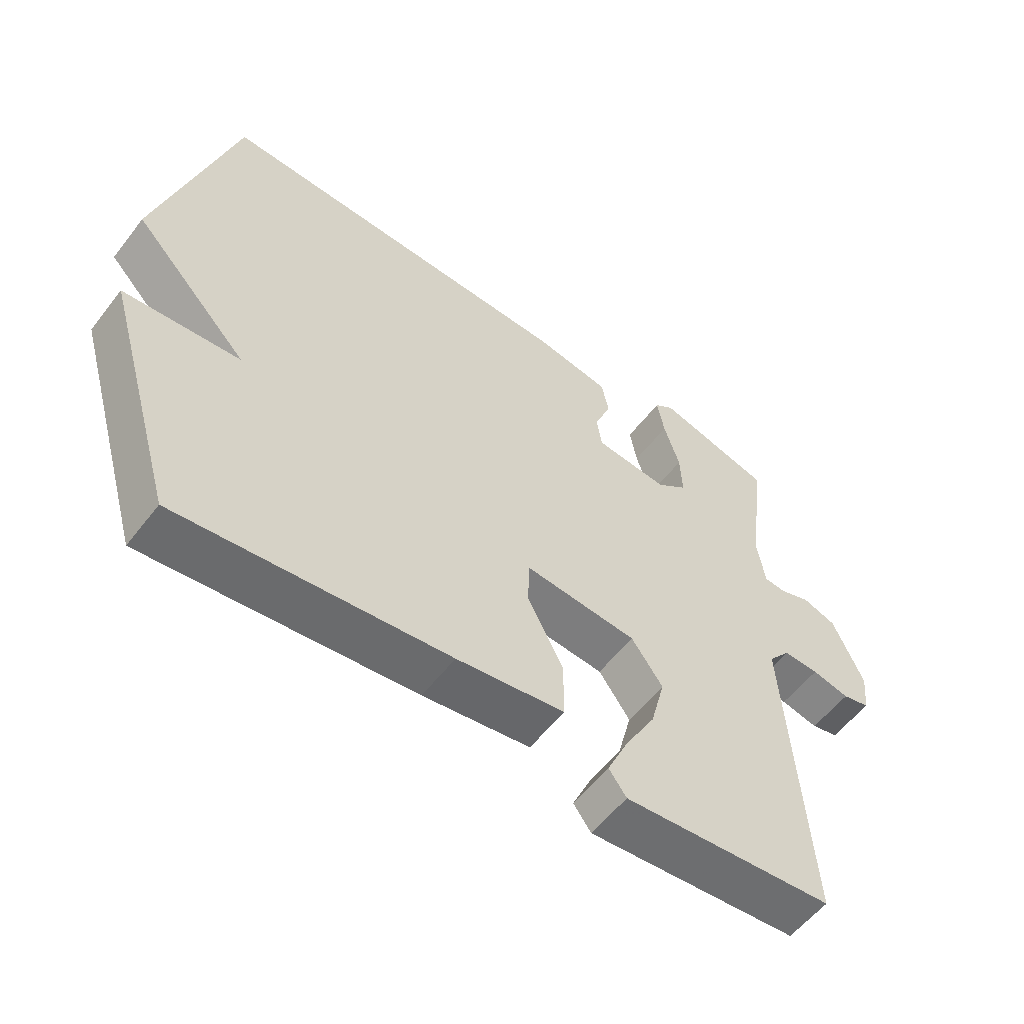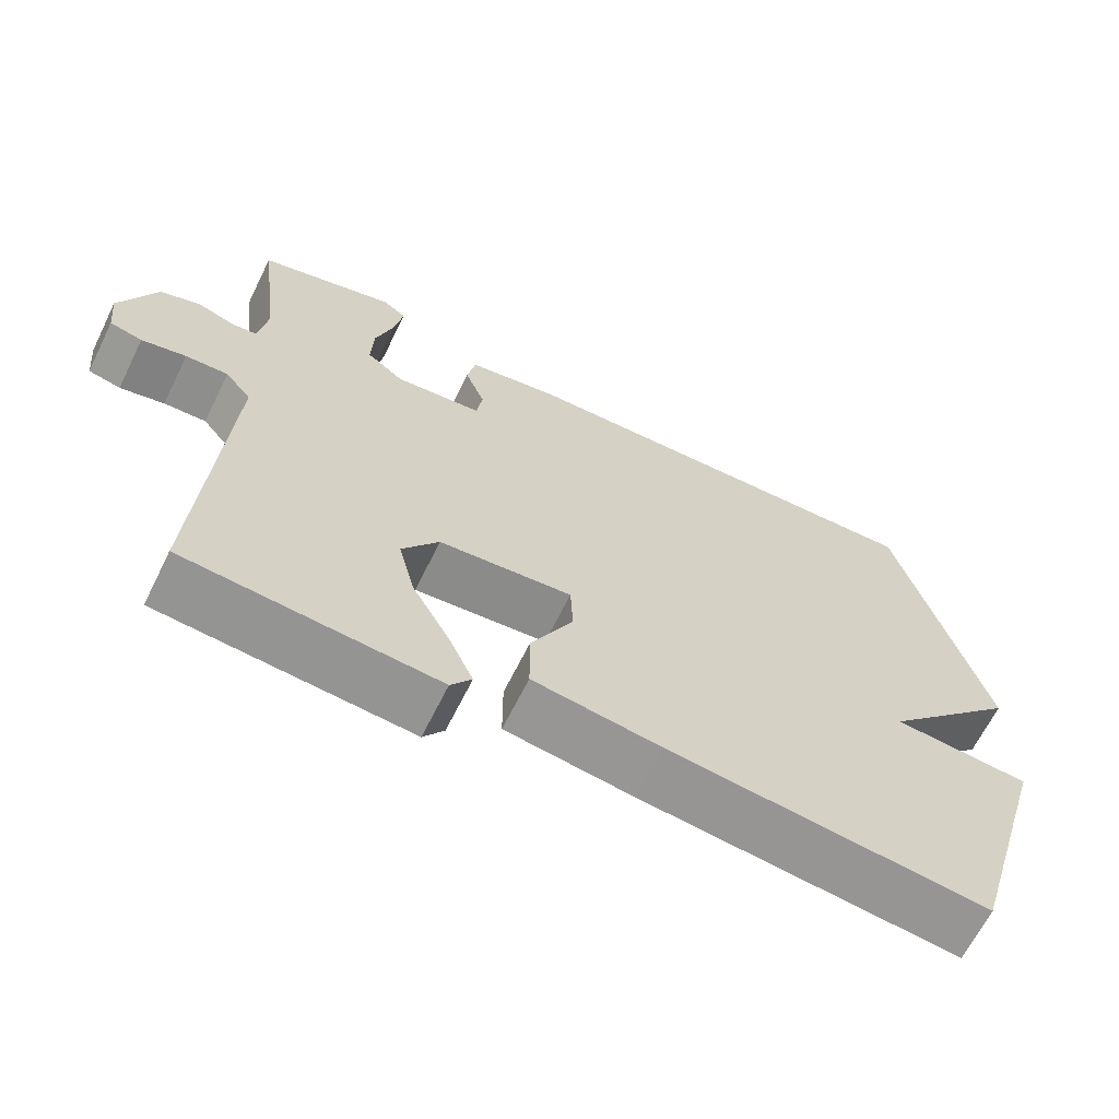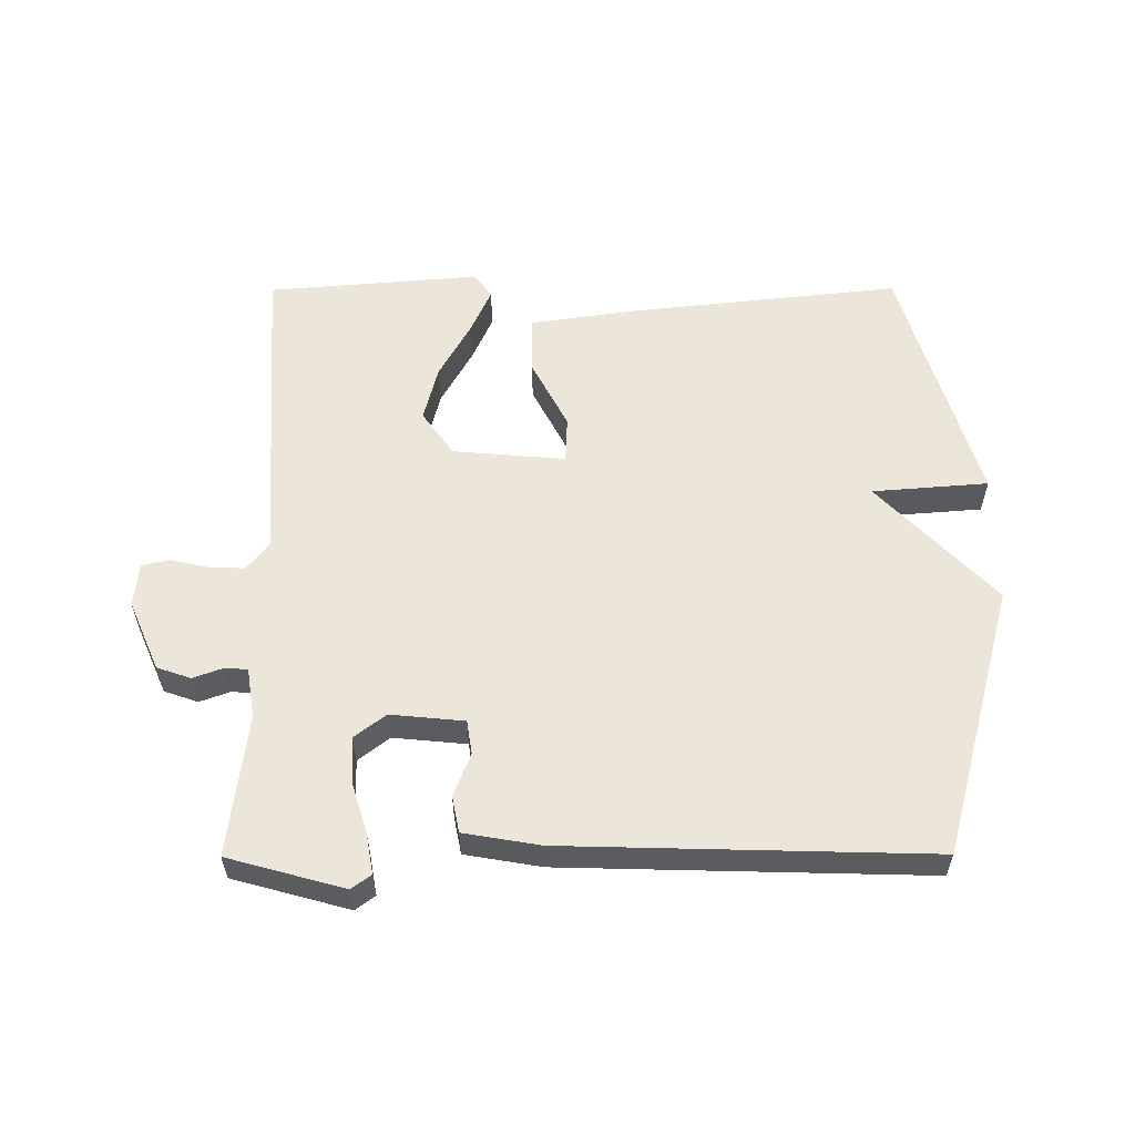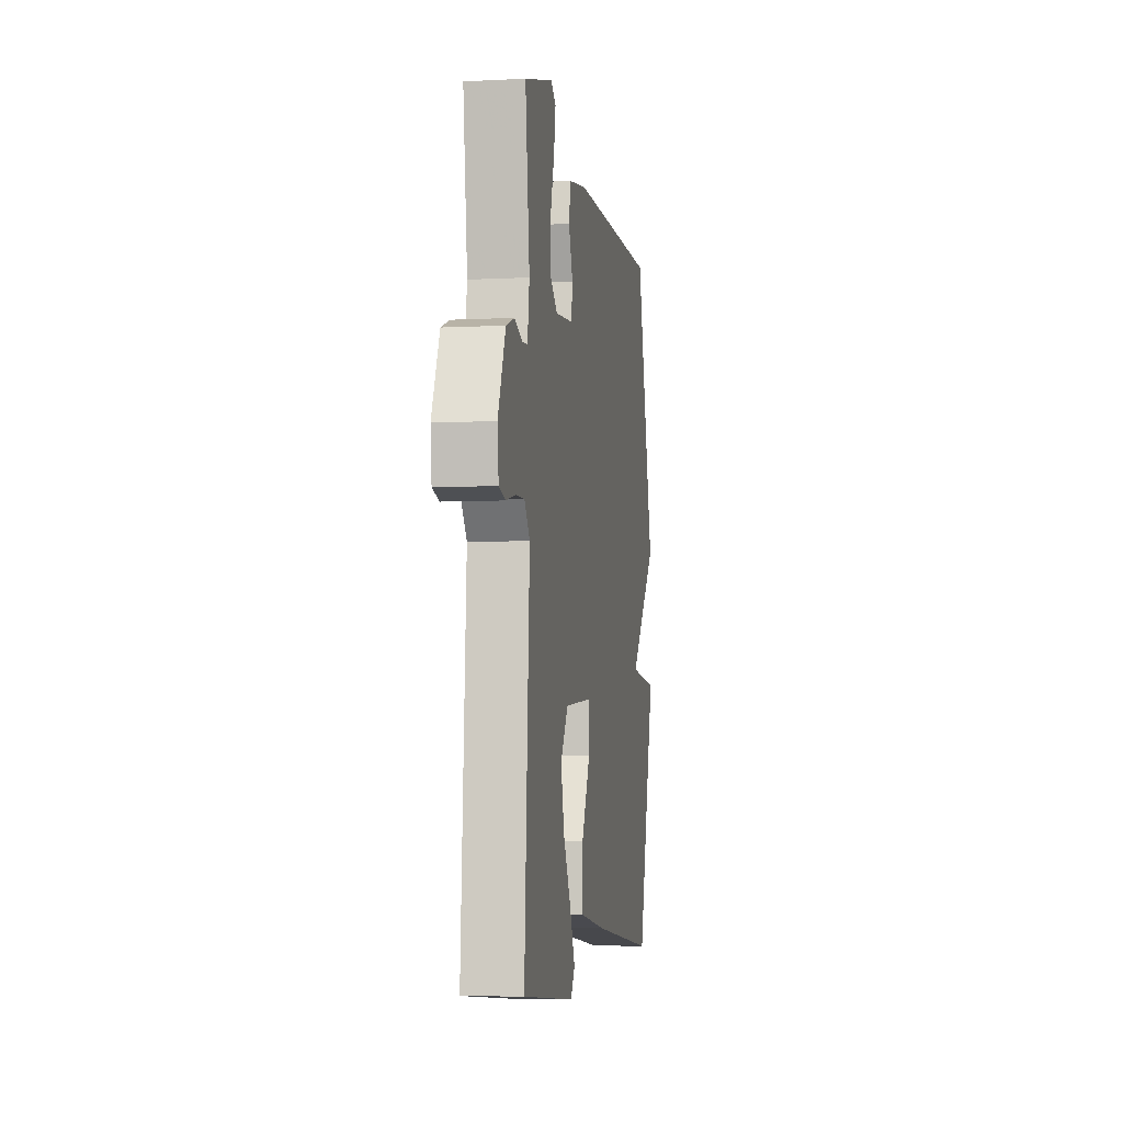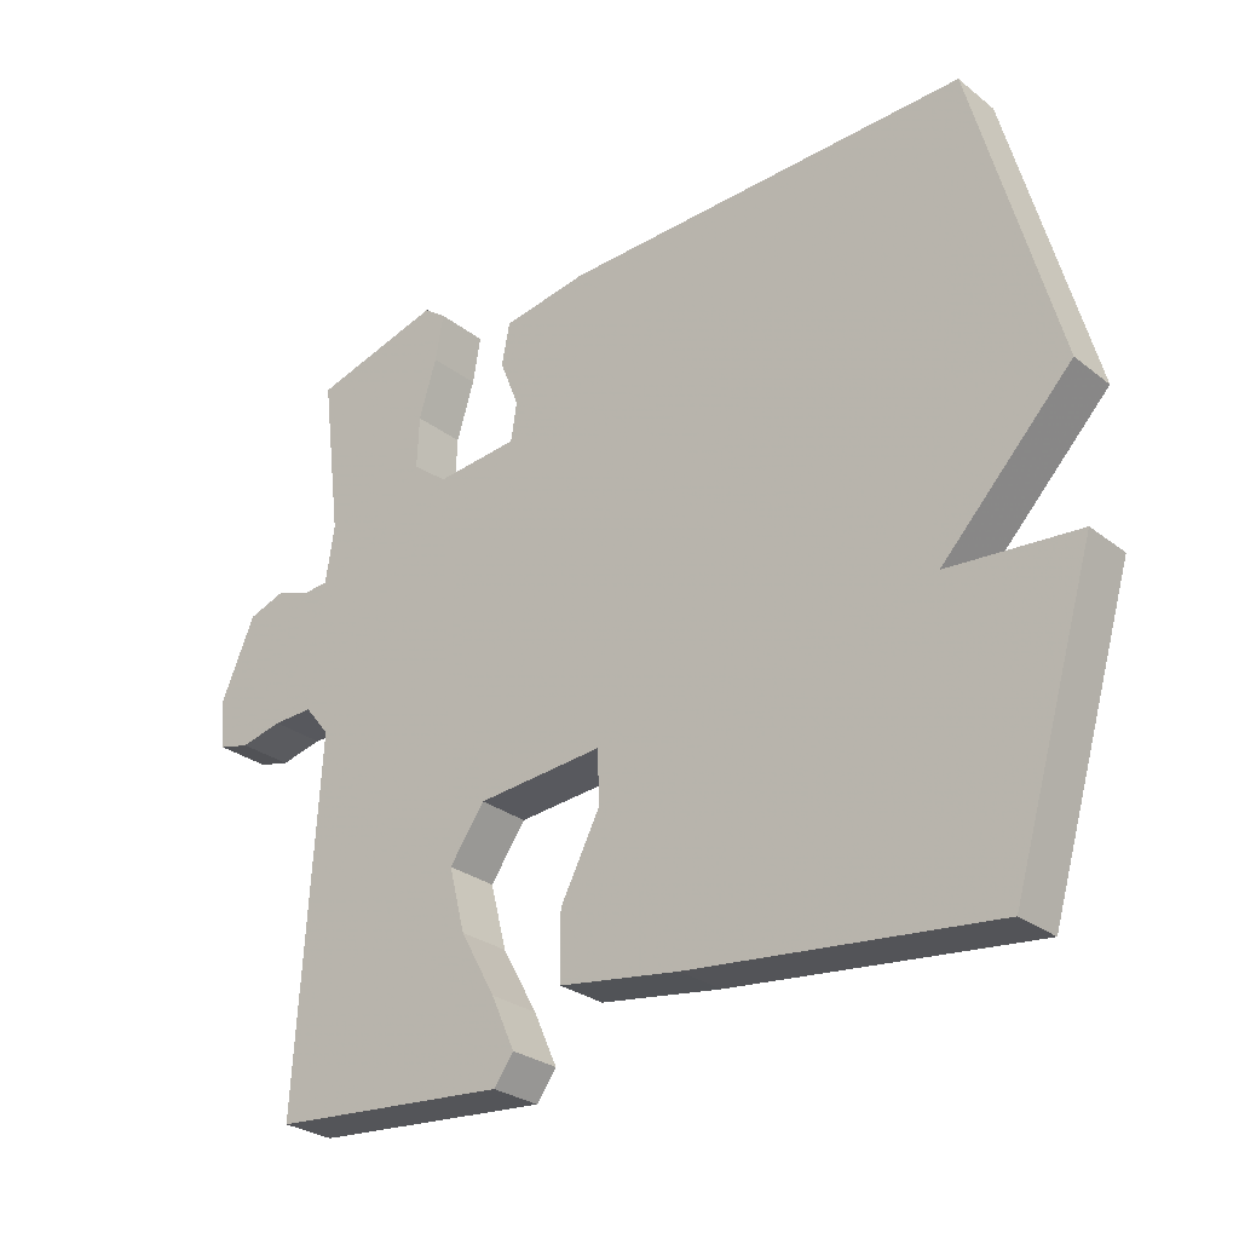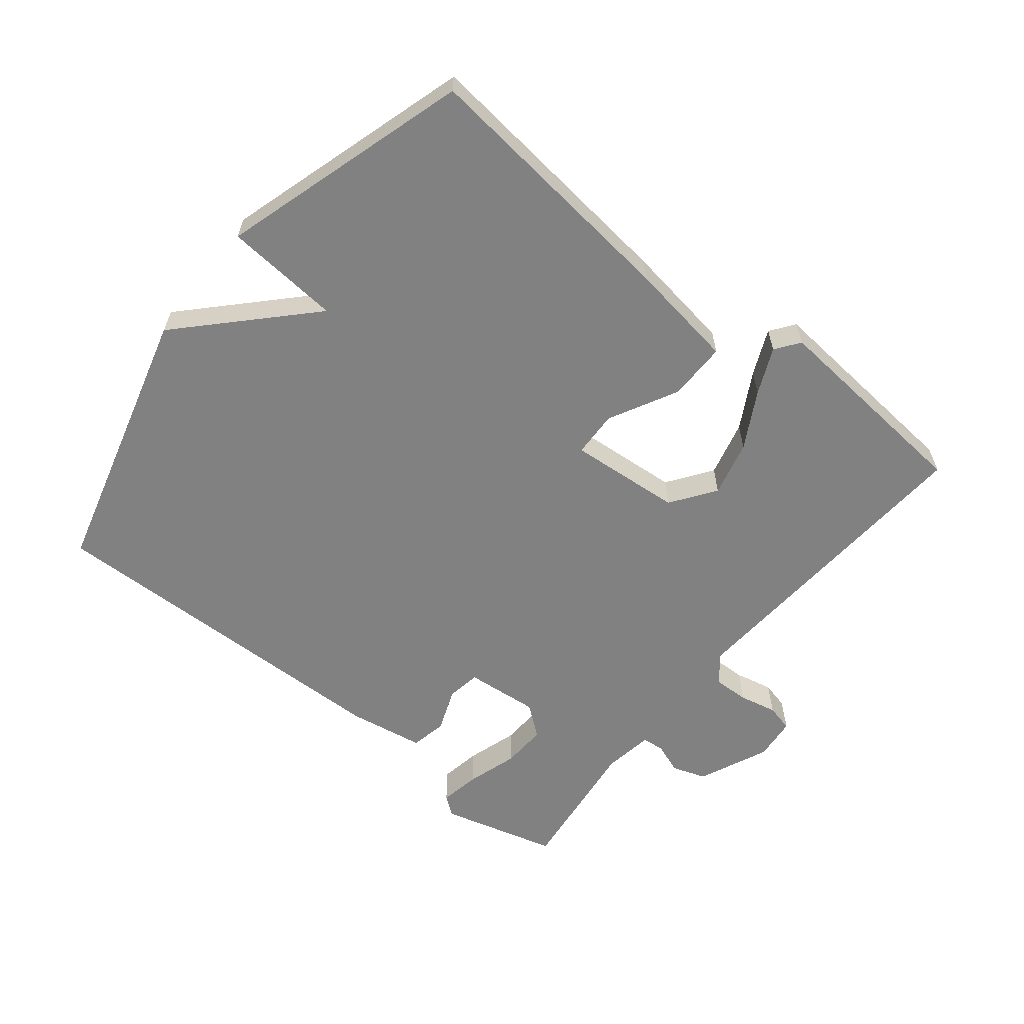
<metadata>
{"format":"obj","ext":"obj","renderer":"f3d","projection":"perspective","resolution":1024,"background":"white","views":[{"elev":-56.7,"azim":142.8,"up":"+Z"},{"elev":-65.6,"azim":-26.3,"up":"+Z"},{"elev":57.4,"azim":-0.2,"up":"+Y"},{"elev":-5.5,"azim":-81.0,"up":"+Z"},{"elev":-27.7,"azim":40.3,"up":"+Z"},{"elev":-60.5,"azim":141.0,"up":"+Y"}]}
</metadata>
<code>
v 0.5 0.07 -0.5
v 0.086 0.07 -0.455
v -0.08 0.07 -0.431
v -0.08 0.07 -0.341
v -0.025 0.07 -0.235
v -0.028 0.07 -0.164
v -0.201 0.07 -0.179
v -0.249 0.07 -0.247
v -0.227 0.07 -0.333
v -0.179 0.07 -0.419
v -0.147 0.07 -0.49
v -0.174 0.07 -0.527
v -0.5 0.07 -0.5
v -0.469 0.07 -0.009
v -0.503 0.07 0.033
v -0.558 0.07 0.031
v -0.616 0.07 0.018
v -0.658 0.07 0.028
v -0.665 0.07 0.094
v -0.618 0.07 0.202
v -0.566 0.07 0.22
v -0.519 0.07 0.203
v -0.485 0.07 0.206
v -0.473 0.07 0.283
v -0.5 0.07 0.5
v -0.322 0.07 0.549
v -0.292 0.07 0.527
v -0.303 0.07 0.465
v -0.327 0.07 0.387
v -0.33 0.07 0.317
v -0.282 0.07 0.28
v -0.169 0.07 0.291
v -0.161 0.07 0.343
v -0.187 0.07 0.409
v -0.176 0.07 0.465
v -0.059 0.07 0.485
v 0.5 0.07 0.5
v 0.614 0.07 0.084
v 0.436 0.07 -0.102
v 0.614 0.07 -0.116
v 0.5 0 -0.5
v 0.086 0 -0.455
v -0.08 0 -0.431
v -0.08 0 -0.341
v -0.025 0 -0.235
v -0.028 0 -0.164
v -0.201 0 -0.179
v -0.249 0 -0.247
v -0.227 0 -0.333
v -0.179 0 -0.419
v -0.147 0 -0.49
v -0.174 0 -0.527
v -0.5 0 -0.5
v -0.469 0 -0.009
v -0.503 0 0.033
v -0.558 0 0.031
v -0.616 0 0.018
v -0.658 0 0.028
v -0.665 0 0.094
v -0.618 0 0.202
v -0.566 0 0.22
v -0.519 0 0.203
v -0.485 0 0.206
v -0.473 0 0.283
v -0.5 0 0.5
v -0.322 0 0.549
v -0.292 0 0.527
v -0.303 0 0.465
v -0.327 0 0.387
v -0.33 0 0.317
v -0.282 0 0.28
v -0.169 0 0.291
v -0.161 0 0.343
v -0.187 0 0.409
v -0.176 0 0.465
v -0.059 0 0.485
v 0.5 0 0.5
v 0.614 0 0.084
v 0.436 0 -0.102
v 0.614 0 -0.116
f 3 4 5
f 2 3 5
f 1 2 5
f 40 1 5
f 39 40 5
f 37 38 39
f 36 37 39
f 35 36 39
f 34 35 39
f 33 34 39
f 32 33 39
f 31 32 39
f 27 28 29
f 26 27 29
f 25 26 29
f 24 25 29
f 23 24 29 30
f 20 21 22
f 19 20 22
f 18 19 22
f 17 18 22
f 16 17 22
f 15 16 22 23
f 23 30 31
f 15 23 31
f 14 15 31
f 12 13 14
f 11 12 14
f 10 11 14
f 9 10 14
f 39 5 6
f 39 6 7
f 31 39 7
f 14 31 7 8
f 8 9 14
f 45 44 43
f 45 43 42
f 45 42 41
f 45 41 80
f 45 80 79
f 79 78 77
f 79 77 76
f 79 76 75
f 79 75 74
f 79 74 73
f 79 73 72
f 79 72 71
f 69 68 67
f 69 67 66
f 69 66 65
f 69 65 64
f 70 69 64 63
f 62 61 60
f 62 60 59
f 62 59 58
f 62 58 57
f 62 57 56
f 63 62 56 55
f 71 70 63
f 71 63 55
f 71 55 54
f 54 53 52
f 54 52 51
f 54 51 50
f 54 50 49
f 46 45 79
f 47 46 79
f 47 79 71
f 48 47 71 54
f 54 49 48
f 1 41 42 2
f 2 42 43 3
f 3 43 44 4
f 4 44 45 5
f 5 45 46 6
f 6 46 47 7
f 7 47 48 8
f 8 48 49 9
f 9 49 50 10
f 10 50 51 11
f 11 51 52 12
f 12 52 53 13
f 13 53 54 14
f 14 54 55 15
f 15 55 56 16
f 16 56 57 17
f 17 57 58 18
f 18 58 59 19
f 19 59 60 20
f 20 60 61 21
f 21 61 62 22
f 22 62 63 23
f 23 63 64 24
f 24 64 65 25
f 25 65 66 26
f 26 66 67 27
f 27 67 68 28
f 28 68 69 29
f 29 69 70 30
f 30 70 71 31
f 31 71 72 32
f 32 72 73 33
f 33 73 74 34
f 34 74 75 35
f 35 75 76 36
f 36 76 77 37
f 37 77 78 38
f 38 78 79 39
f 39 79 80 40
f 40 80 41 1

</code>
